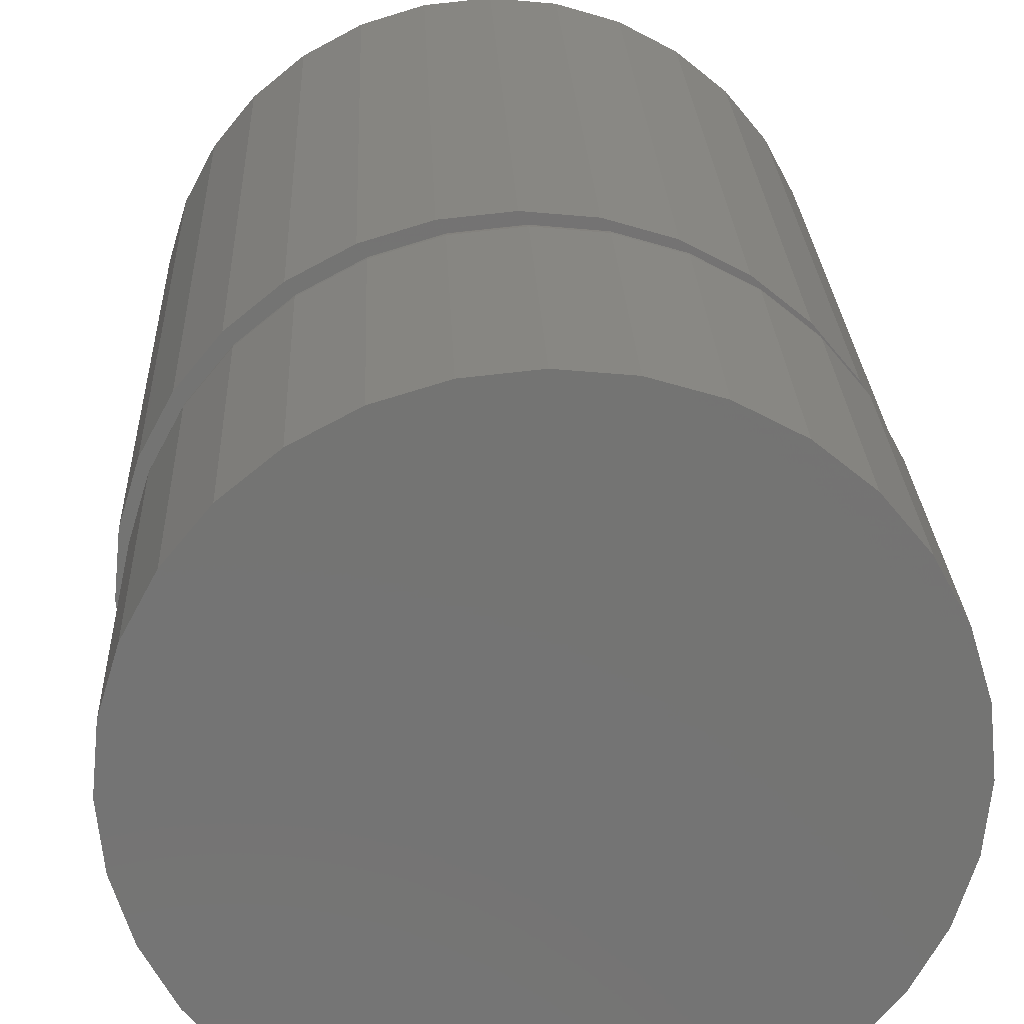
<metadata>
{"format":"stl","ext":"stl","renderer":"f3d","projection":"perspective","resolution":1024,"background":"white","views":[{"elev":24.2,"azim":177.7,"up":"+Y"}]}
</metadata>
<code>
# stl→obj: 384 verts, 764 faces
v -0.2266 0.2031 0.1875
v -0.1857 0.1892 0.1875
v -0.2226 0.1855 0.1875
v -0.2596 0.1892 0.1875
v -0.2226 0.5645 0.1875
v -0.1857 0.5608 0.1875
v -0.2266 0.5469 0.1875
v -0.2596 0.5608 0.1875
v -0.3279 0.5325 0.1875
v -0.2923 0.5338 0.1875
v -0.3221 0.5179 0.1875
v -0.3566 0.509 0.1875
v -0.2923 0.2162 0.1875
v -0.3279 0.2175 0.1875
v -0.3221 0.2321 0.1875
v -0.1501 0.5501 0.1875
v -0.193 0.5436 0.1875
v -0.1608 0.5338 0.1875
v -0.1311 0.2321 0.1875
v -0.08864 0.241 0.1875
v -0.1173 0.2175 0.1875
v -0.1608 0.2162 0.1875
v -0.1501 0.1999 0.1875
v -0.193 0.2064 0.1875
v -0.2951 0.5501 0.1875
v -0.2601 0.5436 0.1875
v -0.2951 0.1999 0.1875
v -0.2601 0.2064 0.1875
v -0.3481 0.4965 0.1875
v -0.3695 0.4705 0.1875
v -0.3802 0.4803 0.1875
v -0.3854 0.4408 0.1875
v -0.3977 0.4475 0.1875
v -0.3951 0.4085 0.1875
v -0.4084 0.412 0.1875
v -0.3984 0.375 0.1875
v -0.4121 0.375 0.1875
v -0.3951 0.3415 0.1875
v -0.4084 0.338 0.1875
v -0.3854 0.3092 0.1875
v -0.3977 0.3025 0.1875
v -0.3695 0.2795 0.1875
v -0.3802 0.2697 0.1875
v -0.3481 0.2535 0.1875
v -0.3566 0.241 0.1875
v -0.105 0.2535 0.1875
v -0.08365 0.2795 0.1875
v -0.06507 0.2697 0.1875
v -0.06777 0.3092 0.1875
v -0.04756 0.3025 0.1875
v -0.05799 0.3415 0.1875
v -0.03678 0.338 0.1875
v -0.05469 0.375 0.1875
v -0.03314 0.375 0.1875
v -0.05799 0.4085 0.1875
v -0.03678 0.412 0.1875
v -0.06777 0.4408 0.1875
v -0.04756 0.4475 0.1875
v -0.08365 0.4705 0.1875
v -0.06507 0.4803 0.1875
v -0.105 0.4965 0.1875
v -0.08864 0.509 0.1875
v -0.1311 0.5179 0.1875
v -0.1173 0.5325 0.1875
v -0.4015 0.375 0.1872
v -0.3981 0.4091 0.1872
v -0.4044 0.375 0.1863
v -0.401 0.4097 0.1863
v -0.4071 0.375 0.1849
v -0.4036 0.4102 0.1849
v -0.4095 0.375 0.1829
v -0.406 0.4107 0.1829
v -0.4114 0.375 0.1806
v -0.4079 0.4111 0.1806
v -0.4129 0.375 0.1779
v -0.4093 0.4113 0.1779
v -0.4138 0.375 0.1749
v -0.4102 0.4115 0.1749
v -0.4141 0.375 0.1719
v -0.4105 0.4116 0.1719
v -0.055 0.4091 0.1872
v -0.05164 0.375 0.1872
v -0.05213 0.4097 0.1863
v -0.04871 0.375 0.1863
v -0.04948 0.4102 0.1849
v -0.04601 0.375 0.1849
v -0.04715 0.4107 0.1829
v -0.04364 0.375 0.1829
v -0.04525 0.4111 0.1806
v -0.0417 0.375 0.1806
v -0.04383 0.4113 0.1779
v -0.04025 0.375 0.1779
v -0.04296 0.4115 0.1749
v -0.03936 0.375 0.1749
v -0.04267 0.4116 0.1719
v -0.03906 0.375 0.1719
v -0.06495 0.4419 0.1872
v -0.06225 0.4431 0.1863
v -0.05975 0.4441 0.1849
v -0.05756 0.445 0.1829
v -0.05577 0.4457 0.1806
v -0.05443 0.4463 0.1779
v -0.05361 0.4466 0.1749
v -0.05334 0.4468 0.1719
v -0.08112 0.4722 0.1872
v -0.07868 0.4738 0.1863
v -0.07644 0.4753 0.1849
v -0.07447 0.4766 0.1829
v -0.07285 0.4777 0.1806
v -0.07165 0.4785 0.1779
v -0.07091 0.479 0.1749
v -0.07066 0.4792 0.1719
v -0.1029 0.4987 0.1872
v -0.1008 0.5008 0.1863
v -0.09889 0.5027 0.1849
v -0.09722 0.5043 0.1829
v -0.09584 0.5057 0.1806
v -0.09482 0.5067 0.1779
v -0.09419 0.5074 0.1749
v -0.09398 0.5076 0.1719
v -0.1294 0.5204 0.1872
v -0.1278 0.5229 0.1863
v -0.1263 0.5251 0.1849
v -0.1249 0.5271 0.1829
v -0.1239 0.5287 0.1806
v -0.1231 0.5299 0.1779
v -0.1226 0.5307 0.1749
v -0.1224 0.5309 0.1719
v -0.1596 0.5366 0.1872
v -0.1585 0.5393 0.1863
v -0.1575 0.5418 0.1849
v -0.1566 0.544 0.1829
v -0.1558 0.5458 0.1806
v -0.1553 0.5471 0.1779
v -0.1549 0.548 0.1749
v -0.1548 0.5482 0.1719
v -0.1924 0.5466 0.1872
v -0.1919 0.5494 0.1863
v -0.1913 0.5521 0.1849
v -0.1909 0.5544 0.1829
v -0.1905 0.5563 0.1806
v -0.1902 0.5577 0.1779
v -0.19 0.5586 0.1749
v -0.19 0.5589 0.1719
v -0.2266 0.5499 0.1872
v -0.2266 0.5529 0.1863
v -0.2266 0.5556 0.1849
v -0.2266 0.5579 0.1829
v -0.2266 0.5599 0.1806
v -0.2266 0.5613 0.1779
v -0.2266 0.5622 0.1749
v -0.2266 0.5625 0.1719
v -0.2607 0.5466 0.1872
v -0.2613 0.5494 0.1863
v -0.2618 0.5521 0.1849
v -0.2622 0.5544 0.1829
v -0.2626 0.5563 0.1806
v -0.2629 0.5577 0.1779
v -0.2631 0.5586 0.1749
v -0.2631 0.5589 0.1719
v -0.2935 0.5366 0.1872
v -0.2946 0.5393 0.1863
v -0.2957 0.5418 0.1849
v -0.2966 0.544 0.1829
v -0.2973 0.5458 0.1806
v -0.2979 0.5471 0.1779
v -0.2982 0.548 0.1749
v -0.2983 0.5482 0.1719
v -0.3237 0.5204 0.1872
v -0.3254 0.5229 0.1863
v -0.3269 0.5251 0.1849
v -0.3282 0.5271 0.1829
v -0.3293 0.5287 0.1806
v -0.3301 0.5299 0.1779
v -0.3306 0.5307 0.1749
v -0.3307 0.5309 0.1719
v -0.3503 0.4987 0.1872
v -0.3523 0.5008 0.1863
v -0.3542 0.5027 0.1849
v -0.3559 0.5043 0.1829
v -0.3573 0.5057 0.1806
v -0.3583 0.5067 0.1779
v -0.3589 0.5074 0.1749
v -0.3591 0.5076 0.1719
v -0.372 0.4722 0.1872
v -0.3744 0.4738 0.1863
v -0.3767 0.4753 0.1849
v -0.3787 0.4766 0.1829
v -0.3803 0.4777 0.1806
v -0.3815 0.4785 0.1779
v -0.3822 0.479 0.1749
v -0.3825 0.4792 0.1719
v -0.3882 0.4419 0.1872
v -0.3909 0.4431 0.1863
v -0.3934 0.4441 0.1849
v -0.3956 0.445 0.1829
v -0.3974 0.4457 0.1806
v -0.3987 0.4463 0.1779
v -0.3995 0.4466 0.1749
v -0.3998 0.4468 0.1719
v -0.055 0.3409 0.1872
v -0.05213 0.3403 0.1863
v -0.04948 0.3398 0.1849
v -0.04715 0.3393 0.1829
v -0.04525 0.3389 0.1806
v -0.04383 0.3387 0.1779
v -0.04296 0.3385 0.1749
v -0.04267 0.3384 0.1719
v -0.3981 0.3409 0.1872
v -0.401 0.3403 0.1863
v -0.4036 0.3398 0.1849
v -0.406 0.3393 0.1829
v -0.4079 0.3389 0.1806
v -0.4093 0.3387 0.1779
v -0.4102 0.3385 0.1749
v -0.4105 0.3384 0.1719
v -0.3882 0.3081 0.1872
v -0.3909 0.3069 0.1863
v -0.3934 0.3059 0.1849
v -0.3956 0.305 0.1829
v -0.3974 0.3043 0.1806
v -0.3987 0.3037 0.1779
v -0.3995 0.3034 0.1749
v -0.3998 0.3032 0.1719
v -0.372 0.2778 0.1872
v -0.3744 0.2762 0.1863
v -0.3767 0.2747 0.1849
v -0.3787 0.2734 0.1829
v -0.3803 0.2723 0.1806
v -0.3815 0.2715 0.1779
v -0.3822 0.271 0.1749
v -0.3825 0.2708 0.1719
v -0.3503 0.2513 0.1872
v -0.3523 0.2492 0.1863
v -0.3542 0.2473 0.1849
v -0.3559 0.2457 0.1829
v -0.3573 0.2443 0.1806
v -0.3583 0.2433 0.1779
v -0.3589 0.2426 0.1749
v -0.3591 0.2424 0.1719
v -0.3237 0.2296 0.1872
v -0.3254 0.2271 0.1863
v -0.3269 0.2249 0.1849
v -0.3282 0.2229 0.1829
v -0.3293 0.2213 0.1806
v -0.3301 0.2201 0.1779
v -0.3306 0.2193 0.1749
v -0.3307 0.2191 0.1719
v -0.2935 0.2134 0.1872
v -0.2946 0.2107 0.1863
v -0.2957 0.2082 0.1849
v -0.2966 0.206 0.1829
v -0.2973 0.2042 0.1806
v -0.2979 0.2029 0.1779
v -0.2982 0.2021 0.1749
v -0.2983 0.2018 0.1719
v -0.2607 0.2034 0.1872
v -0.2613 0.2006 0.1863
v -0.2618 0.1979 0.1849
v -0.2622 0.1956 0.1829
v -0.2626 0.1937 0.1806
v -0.2629 0.1923 0.1779
v -0.2631 0.1914 0.1749
v -0.2631 0.1911 0.1719
v -0.2266 0.2001 0.1872
v -0.2266 0.1971 0.1863
v -0.2266 0.1944 0.1849
v -0.2266 0.1921 0.1829
v -0.2266 0.1901 0.1806
v -0.2266 0.1887 0.1779
v -0.2266 0.1878 0.1749
v -0.2266 0.1875 0.1719
v -0.1924 0.2034 0.1872
v -0.1919 0.2006 0.1863
v -0.1913 0.1979 0.1849
v -0.1909 0.1956 0.1829
v -0.1905 0.1937 0.1806
v -0.1902 0.1923 0.1779
v -0.19 0.1914 0.1749
v -0.19 0.1911 0.1719
v -0.1596 0.2134 0.1872
v -0.1585 0.2107 0.1863
v -0.1575 0.2082 0.1849
v -0.1566 0.206 0.1829
v -0.1558 0.2042 0.1806
v -0.1553 0.2029 0.1779
v -0.1549 0.2021 0.1749
v -0.1548 0.2018 0.1719
v -0.1294 0.2296 0.1872
v -0.1278 0.2271 0.1863
v -0.1263 0.2249 0.1849
v -0.1249 0.2229 0.1829
v -0.1239 0.2213 0.1806
v -0.1231 0.2201 0.1779
v -0.1226 0.2193 0.1749
v -0.1224 0.2191 0.1719
v -0.1029 0.2513 0.1872
v -0.1008 0.2492 0.1863
v -0.09889 0.2473 0.1849
v -0.09722 0.2457 0.1829
v -0.09584 0.2443 0.1806
v -0.09482 0.2433 0.1779
v -0.09419 0.2426 0.1749
v -0.09398 0.2424 0.1719
v -0.08112 0.2778 0.1872
v -0.07868 0.2762 0.1863
v -0.07644 0.2747 0.1849
v -0.07447 0.2734 0.1829
v -0.07285 0.2723 0.1806
v -0.07165 0.2715 0.1779
v -0.07091 0.271 0.1749
v -0.07066 0.2708 0.1719
v -0.06495 0.3081 0.1872
v -0.06225 0.3069 0.1863
v -0.05975 0.3059 0.1849
v -0.05756 0.305 0.1829
v -0.05577 0.3043 0.1806
v -0.05443 0.3037 0.1779
v -0.05361 0.3034 0.1749
v -0.05334 0.3032 0.1719
v -0.2596 0.5608 0.5625
v -0.1857 0.5608 0.5625
v -0.2226 0.5645 0.5625
v -0.2951 0.5501 0.5625
v -0.1501 0.5501 0.5625
v -0.1501 0.1999 0.5625
v -0.2596 0.1892 0.5625
v -0.1857 0.1892 0.5625
v -0.2226 0.1855 0.5625
v -0.1173 0.5325 0.5625
v -0.3279 0.5325 0.5625
v -0.08864 0.509 0.5625
v -0.3566 0.509 0.5625
v -0.06507 0.4803 0.5625
v -0.3802 0.4803 0.5625
v -0.04756 0.4475 0.5625
v -0.3977 0.4475 0.5625
v -0.03678 0.412 0.5625
v -0.4084 0.412 0.5625
v -0.03314 0.375 0.5625
v -0.4121 0.375 0.5625
v -0.03678 0.338 0.5625
v -0.4084 0.338 0.5625
v -0.04756 0.3025 0.5625
v -0.3977 0.3025 0.5625
v -0.06507 0.2697 0.5625
v -0.3802 0.2697 0.5625
v -0.08864 0.241 0.5625
v -0.3566 0.241 0.5625
v -0.1173 0.2175 0.5625
v -0.3279 0.2175 0.5625
v -0.2951 0.1999 0.5625
v -0.03906 0.375 0
v -0.04267 0.3384 0
v -0.05334 0.3032 0
v -0.07066 0.2708 0
v -0.09398 0.2424 0
v -0.1224 0.2191 0
v -0.1548 0.2018 0
v -0.19 0.1911 0
v -0.2266 0.1875 0
v -0.2631 0.1911 0
v -0.2983 0.2018 0
v -0.3307 0.2191 0
v -0.3591 0.2424 0
v -0.3825 0.2708 0
v -0.3998 0.3032 0
v -0.4105 0.3384 0
v -0.4141 0.375 0
v -0.4105 0.4116 0
v -0.3998 0.4468 0
v -0.3825 0.4792 0
v -0.3591 0.5076 0
v -0.3307 0.5309 0
v -0.2983 0.5482 0
v -0.2631 0.5589 0
v -0.2266 0.5625 0
v -0.19 0.5589 0
v -0.1548 0.5482 0
v -0.1224 0.5309 0
v -0.09398 0.5076 0
v -0.07066 0.4792 0
v -0.05334 0.4468 0
v -0.04267 0.4116 0
f 1 2 3
f 4 1 3
f 5 6 7
f 7 8 5
f 9 10 11
f 11 12 9
f 13 14 15
f 6 16 7
f 17 7 16
f 18 17 16
f 19 20 21
f 21 22 19
f 22 21 23
f 24 22 23
f 1 24 23
f 23 2 1
f 25 8 7
f 25 7 26
f 25 26 10
f 25 10 9
f 27 14 13
f 27 13 28
f 27 28 1
f 27 1 4
f 11 29 12
f 12 29 30
f 12 30 31
f 31 30 32
f 31 32 33
f 33 32 34
f 33 34 35
f 35 34 36
f 35 36 37
f 37 36 38
f 37 38 39
f 39 38 40
f 39 40 41
f 41 40 42
f 41 42 43
f 43 42 44
f 43 44 45
f 45 44 15
f 45 15 14
f 19 46 20
f 20 46 47
f 20 47 48
f 48 47 49
f 48 49 50
f 50 49 51
f 50 51 52
f 52 51 53
f 52 53 54
f 54 53 55
f 54 55 56
f 56 55 57
f 56 57 58
f 58 57 59
f 58 59 60
f 60 59 61
f 60 61 62
f 62 61 63
f 62 63 64
f 64 63 18
f 64 18 16
f 36 34 65
f 65 34 66
f 65 66 67
f 67 66 68
f 67 68 69
f 69 68 70
f 69 70 71
f 71 70 72
f 71 72 73
f 73 72 74
f 73 74 75
f 75 74 76
f 75 76 77
f 77 76 78
f 77 78 79
f 79 78 80
f 55 53 81
f 81 53 82
f 81 82 83
f 83 82 84
f 83 84 85
f 85 84 86
f 85 86 87
f 87 86 88
f 87 88 89
f 89 88 90
f 89 90 91
f 91 90 92
f 91 92 93
f 93 92 94
f 93 94 95
f 95 94 96
f 57 55 97
f 97 55 81
f 97 81 98
f 98 81 83
f 98 83 99
f 99 83 85
f 99 85 100
f 100 85 87
f 100 87 101
f 101 87 89
f 101 89 102
f 102 89 91
f 102 91 103
f 103 91 93
f 103 93 104
f 104 93 95
f 59 57 105
f 105 57 97
f 105 97 106
f 106 97 98
f 106 98 107
f 107 98 99
f 107 99 108
f 108 99 100
f 108 100 109
f 109 100 101
f 109 101 110
f 110 101 102
f 110 102 111
f 111 102 103
f 111 103 112
f 112 103 104
f 61 59 113
f 113 59 105
f 113 105 114
f 114 105 106
f 114 106 115
f 115 106 107
f 115 107 116
f 116 107 108
f 116 108 117
f 117 108 109
f 117 109 118
f 118 109 110
f 118 110 119
f 119 110 111
f 119 111 120
f 120 111 112
f 63 61 121
f 121 61 113
f 121 113 122
f 122 113 114
f 122 114 123
f 123 114 115
f 123 115 124
f 124 115 116
f 124 116 125
f 125 116 117
f 125 117 126
f 126 117 118
f 126 118 127
f 127 118 119
f 127 119 128
f 128 119 120
f 18 63 129
f 129 63 121
f 129 121 130
f 130 121 122
f 130 122 131
f 131 122 123
f 131 123 132
f 132 123 124
f 132 124 133
f 133 124 125
f 133 125 134
f 134 125 126
f 134 126 135
f 135 126 127
f 135 127 136
f 136 127 128
f 17 18 137
f 137 18 129
f 137 129 138
f 138 129 130
f 138 130 139
f 139 130 131
f 139 131 140
f 140 131 132
f 140 132 141
f 141 132 133
f 141 133 142
f 142 133 134
f 142 134 143
f 143 134 135
f 143 135 144
f 144 135 136
f 7 17 145
f 145 17 137
f 145 137 146
f 146 137 138
f 146 138 147
f 147 138 139
f 147 139 148
f 148 139 140
f 148 140 149
f 149 140 141
f 149 141 150
f 150 141 142
f 150 142 151
f 151 142 143
f 151 143 152
f 152 143 144
f 26 7 153
f 153 7 145
f 153 145 154
f 154 145 146
f 154 146 155
f 155 146 147
f 155 147 156
f 156 147 148
f 156 148 157
f 157 148 149
f 157 149 158
f 158 149 150
f 158 150 159
f 159 150 151
f 159 151 160
f 160 151 152
f 10 26 161
f 161 26 153
f 161 153 162
f 162 153 154
f 162 154 163
f 163 154 155
f 163 155 164
f 164 155 156
f 164 156 165
f 165 156 157
f 165 157 166
f 166 157 158
f 166 158 167
f 167 158 159
f 167 159 168
f 168 159 160
f 11 10 169
f 169 10 161
f 169 161 170
f 170 161 162
f 170 162 171
f 171 162 163
f 171 163 172
f 172 163 164
f 172 164 173
f 173 164 165
f 173 165 174
f 174 165 166
f 174 166 175
f 175 166 167
f 175 167 176
f 176 167 168
f 29 11 177
f 177 11 169
f 177 169 178
f 178 169 170
f 178 170 179
f 179 170 171
f 179 171 180
f 180 171 172
f 180 172 181
f 181 172 173
f 181 173 182
f 182 173 174
f 182 174 183
f 183 174 175
f 183 175 184
f 184 175 176
f 30 29 185
f 185 29 177
f 185 177 186
f 186 177 178
f 186 178 187
f 187 178 179
f 187 179 188
f 188 179 180
f 188 180 189
f 189 180 181
f 189 181 190
f 190 181 182
f 190 182 191
f 191 182 183
f 191 183 192
f 192 183 184
f 32 30 193
f 193 30 185
f 193 185 194
f 194 185 186
f 194 186 195
f 195 186 187
f 195 187 196
f 196 187 188
f 196 188 197
f 197 188 189
f 197 189 198
f 198 189 190
f 198 190 199
f 199 190 191
f 199 191 200
f 200 191 192
f 34 32 66
f 66 32 193
f 66 193 68
f 68 193 194
f 68 194 70
f 70 194 195
f 70 195 72
f 72 195 196
f 72 196 74
f 74 196 197
f 74 197 76
f 76 197 198
f 76 198 78
f 78 198 199
f 78 199 80
f 80 199 200
f 53 51 82
f 82 51 201
f 82 201 84
f 84 201 202
f 84 202 86
f 86 202 203
f 86 203 88
f 88 203 204
f 88 204 90
f 90 204 205
f 90 205 92
f 92 205 206
f 92 206 94
f 94 206 207
f 94 207 96
f 96 207 208
f 38 36 209
f 209 36 65
f 209 65 210
f 210 65 67
f 210 67 211
f 211 67 69
f 211 69 212
f 212 69 71
f 212 71 213
f 213 71 73
f 213 73 214
f 214 73 75
f 214 75 215
f 215 75 77
f 215 77 216
f 216 77 79
f 40 38 217
f 217 38 209
f 217 209 218
f 218 209 210
f 218 210 219
f 219 210 211
f 219 211 220
f 220 211 212
f 220 212 221
f 221 212 213
f 221 213 222
f 222 213 214
f 222 214 223
f 223 214 215
f 223 215 224
f 224 215 216
f 42 40 225
f 225 40 217
f 225 217 226
f 226 217 218
f 226 218 227
f 227 218 219
f 227 219 228
f 228 219 220
f 228 220 229
f 229 220 221
f 229 221 230
f 230 221 222
f 230 222 231
f 231 222 223
f 231 223 232
f 232 223 224
f 44 42 233
f 233 42 225
f 233 225 234
f 234 225 226
f 234 226 235
f 235 226 227
f 235 227 236
f 236 227 228
f 236 228 237
f 237 228 229
f 237 229 238
f 238 229 230
f 238 230 239
f 239 230 231
f 239 231 240
f 240 231 232
f 15 44 241
f 241 44 233
f 241 233 242
f 242 233 234
f 242 234 243
f 243 234 235
f 243 235 244
f 244 235 236
f 244 236 245
f 245 236 237
f 245 237 246
f 246 237 238
f 246 238 247
f 247 238 239
f 247 239 248
f 248 239 240
f 13 15 249
f 249 15 241
f 249 241 250
f 250 241 242
f 250 242 251
f 251 242 243
f 251 243 252
f 252 243 244
f 252 244 253
f 253 244 245
f 253 245 254
f 254 245 246
f 254 246 255
f 255 246 247
f 255 247 256
f 256 247 248
f 28 13 257
f 257 13 249
f 257 249 258
f 258 249 250
f 258 250 259
f 259 250 251
f 259 251 260
f 260 251 252
f 260 252 261
f 261 252 253
f 261 253 262
f 262 253 254
f 262 254 263
f 263 254 255
f 263 255 264
f 264 255 256
f 1 28 265
f 265 28 257
f 265 257 266
f 266 257 258
f 266 258 267
f 267 258 259
f 267 259 268
f 268 259 260
f 268 260 269
f 269 260 261
f 269 261 270
f 270 261 262
f 270 262 271
f 271 262 263
f 271 263 272
f 272 263 264
f 24 1 273
f 273 1 265
f 273 265 274
f 274 265 266
f 274 266 275
f 275 266 267
f 275 267 276
f 276 267 268
f 276 268 277
f 277 268 269
f 277 269 278
f 278 269 270
f 278 270 279
f 279 270 271
f 279 271 280
f 280 271 272
f 22 24 281
f 281 24 273
f 281 273 282
f 282 273 274
f 282 274 283
f 283 274 275
f 283 275 284
f 284 275 276
f 284 276 285
f 285 276 277
f 285 277 286
f 286 277 278
f 286 278 287
f 287 278 279
f 287 279 288
f 288 279 280
f 19 22 289
f 289 22 281
f 289 281 290
f 290 281 282
f 290 282 291
f 291 282 283
f 291 283 292
f 292 283 284
f 292 284 293
f 293 284 285
f 293 285 294
f 294 285 286
f 294 286 295
f 295 286 287
f 295 287 296
f 296 287 288
f 46 19 297
f 297 19 289
f 297 289 298
f 298 289 290
f 298 290 299
f 299 290 291
f 299 291 300
f 300 291 292
f 300 292 301
f 301 292 293
f 301 293 302
f 302 293 294
f 302 294 303
f 303 294 295
f 303 295 304
f 304 295 296
f 47 46 305
f 305 46 297
f 305 297 306
f 306 297 298
f 306 298 307
f 307 298 299
f 307 299 308
f 308 299 300
f 308 300 309
f 309 300 301
f 309 301 310
f 310 301 302
f 310 302 311
f 311 302 303
f 311 303 312
f 312 303 304
f 49 47 313
f 313 47 305
f 313 305 314
f 314 305 306
f 314 306 315
f 315 306 307
f 315 307 316
f 316 307 308
f 316 308 317
f 317 308 309
f 317 309 318
f 318 309 310
f 318 310 319
f 319 310 311
f 319 311 320
f 320 311 312
f 51 49 201
f 201 49 313
f 201 313 202
f 202 313 314
f 202 314 203
f 203 314 315
f 203 315 204
f 204 315 316
f 204 316 205
f 205 316 317
f 205 317 206
f 206 317 318
f 206 318 207
f 207 318 319
f 207 319 208
f 208 319 320
f 321 322 323
f 322 321 324
f 322 324 325
f 326 327 328
f 328 327 329
f 325 324 330
f 330 324 331
f 330 331 332
f 332 331 333
f 332 333 334
f 334 333 335
f 334 335 336
f 336 335 337
f 336 337 338
f 338 337 339
f 338 339 340
f 340 339 341
f 340 341 342
f 342 341 343
f 342 343 344
f 344 343 345
f 344 345 346
f 346 345 347
f 346 347 348
f 348 347 349
f 348 349 350
f 350 349 351
f 350 351 326
f 326 351 352
f 326 352 327
f 54 340 52
f 52 340 342
f 52 342 50
f 50 342 344
f 50 344 48
f 48 344 346
f 48 346 20
f 20 346 348
f 20 348 21
f 21 348 350
f 21 350 23
f 23 350 326
f 23 326 2
f 2 326 328
f 2 328 3
f 3 328 329
f 3 329 4
f 4 329 327
f 4 327 27
f 27 327 352
f 27 352 14
f 14 352 351
f 14 351 45
f 45 351 349
f 45 349 43
f 43 349 347
f 43 347 41
f 41 347 345
f 41 345 39
f 39 345 343
f 39 343 37
f 37 343 341
f 37 341 35
f 35 341 339
f 35 339 33
f 33 339 337
f 33 337 31
f 31 337 335
f 31 335 12
f 12 335 333
f 12 333 9
f 9 333 331
f 9 331 25
f 25 331 324
f 25 324 8
f 8 324 321
f 8 321 5
f 5 321 323
f 5 323 6
f 6 323 322
f 6 322 16
f 16 322 325
f 16 325 64
f 64 325 330
f 64 330 62
f 62 330 332
f 62 332 60
f 60 332 334
f 60 334 58
f 58 334 336
f 58 336 56
f 56 336 338
f 56 338 54
f 54 338 340
f 353 96 354
f 354 96 208
f 354 208 355
f 355 208 320
f 355 320 356
f 356 320 312
f 356 312 357
f 357 312 304
f 357 304 358
f 358 304 296
f 358 296 359
f 359 296 288
f 359 288 360
f 360 288 280
f 360 280 361
f 361 280 272
f 361 272 362
f 362 272 264
f 362 264 363
f 363 264 256
f 363 256 364
f 364 256 248
f 364 248 365
f 365 248 240
f 365 240 366
f 366 240 232
f 366 232 367
f 367 232 224
f 367 224 368
f 368 224 216
f 368 216 369
f 369 216 79
f 369 79 370
f 370 79 80
f 370 80 371
f 371 80 200
f 371 200 372
f 372 200 192
f 372 192 373
f 373 192 184
f 373 184 374
f 374 184 176
f 374 176 375
f 375 176 168
f 375 168 376
f 376 168 160
f 376 160 377
f 377 160 152
f 377 152 378
f 378 152 144
f 378 144 379
f 379 144 136
f 379 136 380
f 380 136 128
f 380 128 381
f 381 128 120
f 381 120 382
f 382 120 112
f 382 112 383
f 383 112 104
f 383 104 384
f 384 104 95
f 384 95 353
f 353 95 96
f 377 378 376
f 375 376 378
f 379 375 378
f 360 362 359
f 361 362 360
f 362 363 359
f 359 363 364
f 359 364 358
f 358 364 365
f 358 365 357
f 357 365 366
f 357 366 356
f 356 366 367
f 356 367 355
f 355 367 368
f 355 368 354
f 354 368 369
f 354 369 353
f 353 369 370
f 353 370 384
f 384 370 371
f 384 371 383
f 383 371 372
f 383 372 382
f 382 372 373
f 382 373 381
f 381 373 374
f 381 374 380
f 380 374 375
f 380 375 379

</code>
